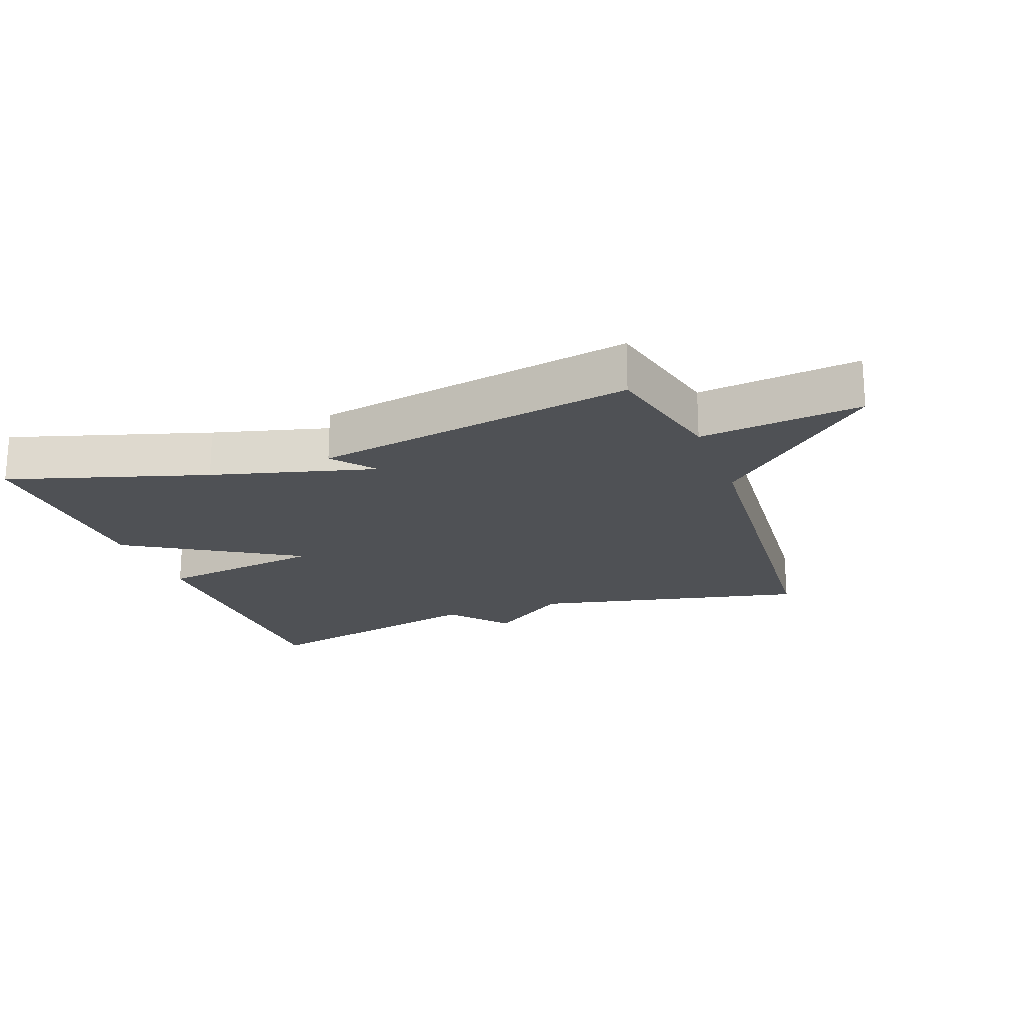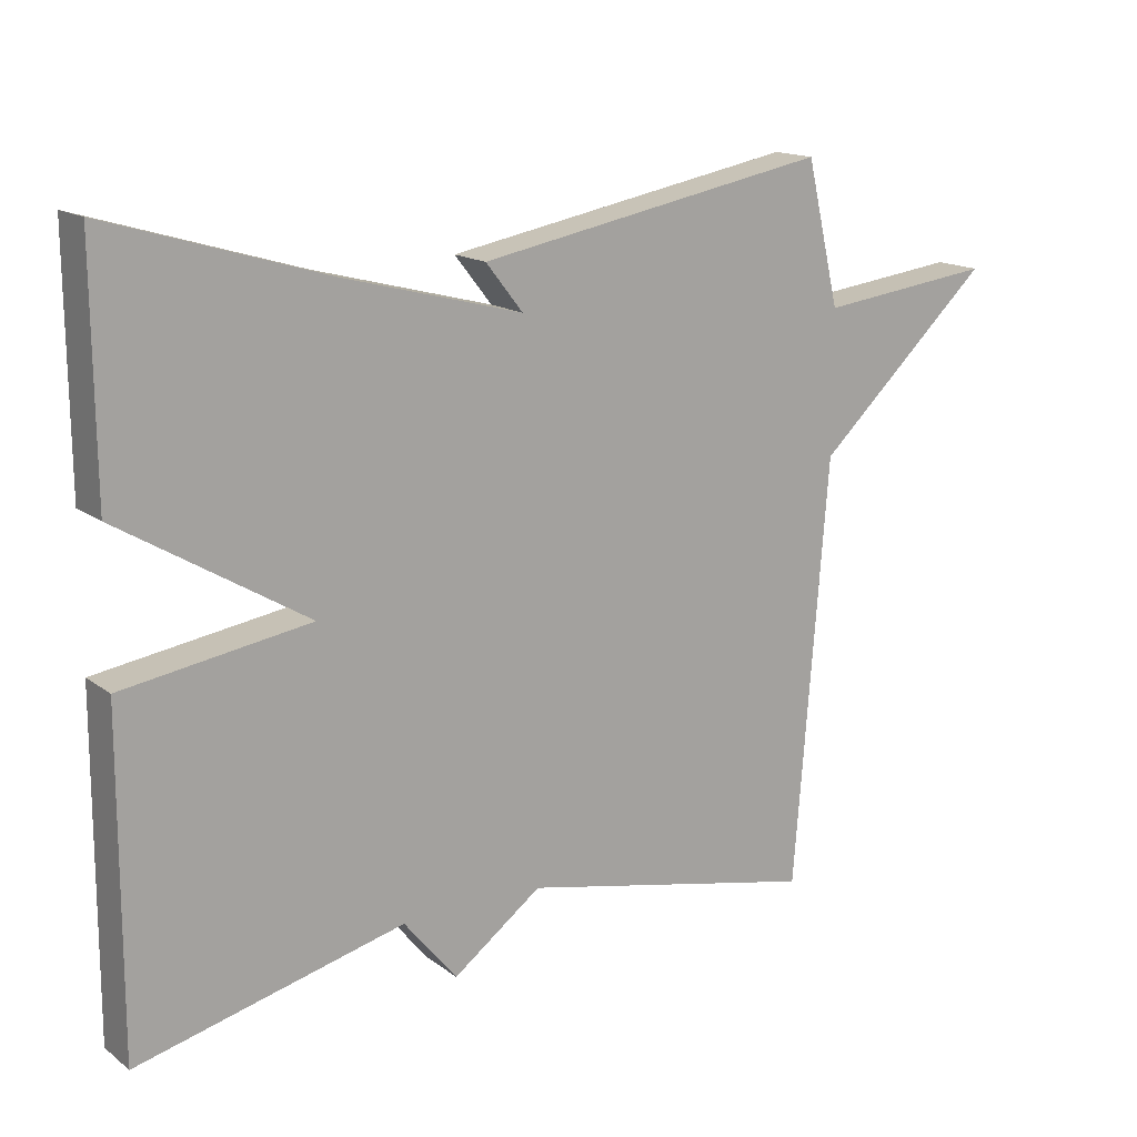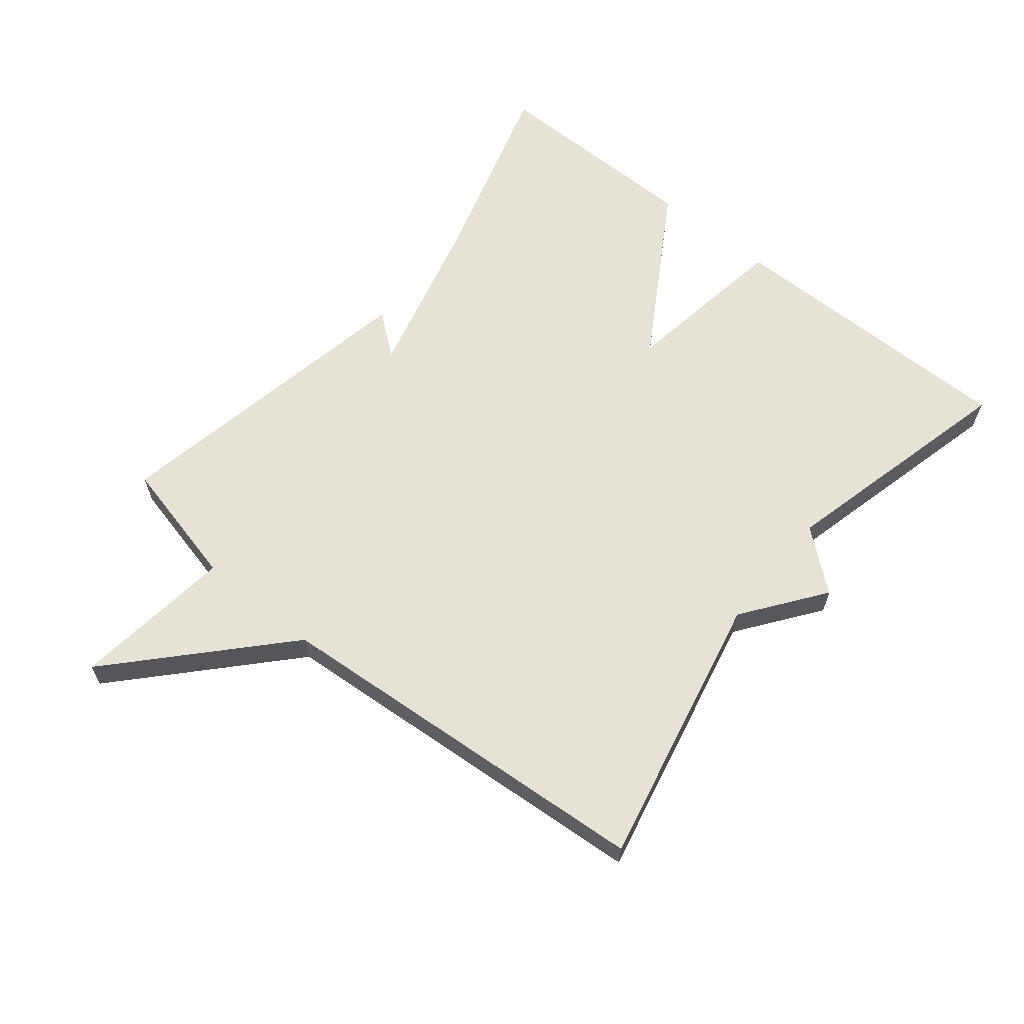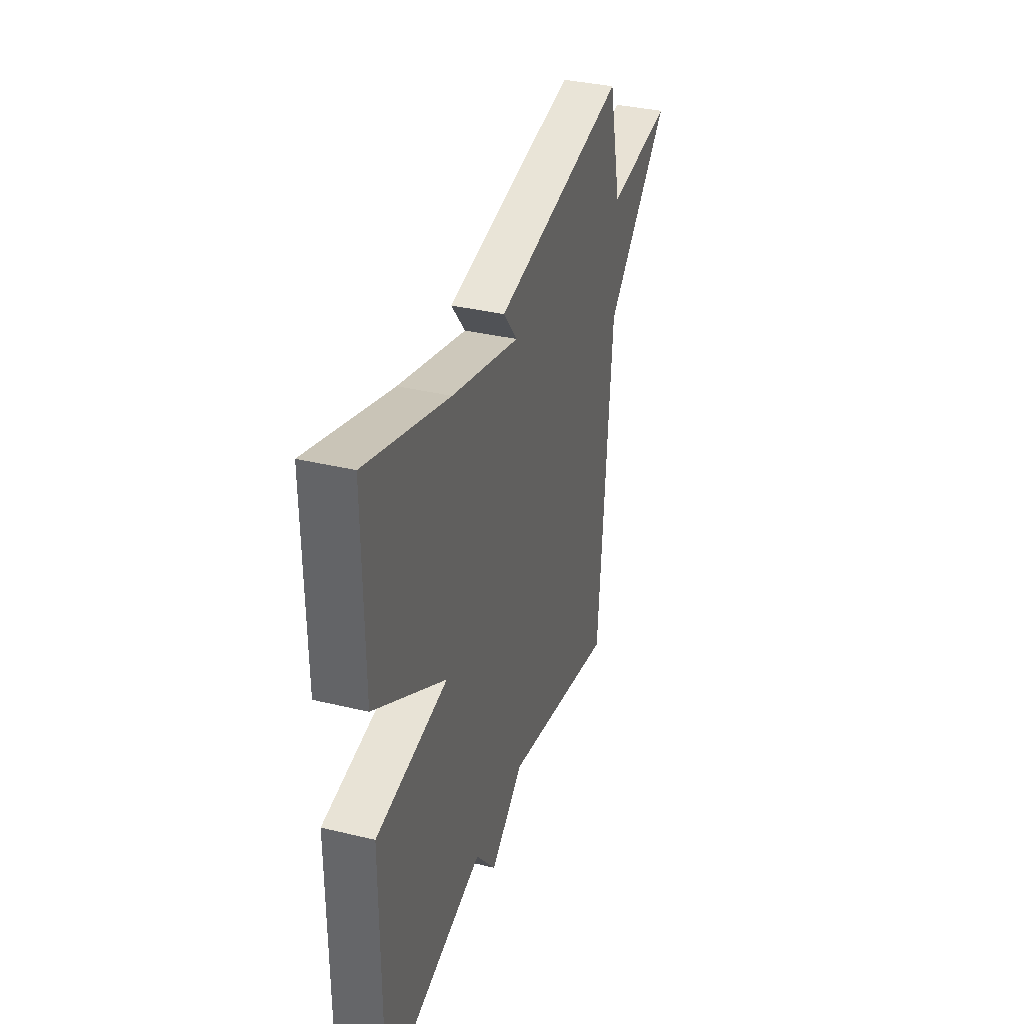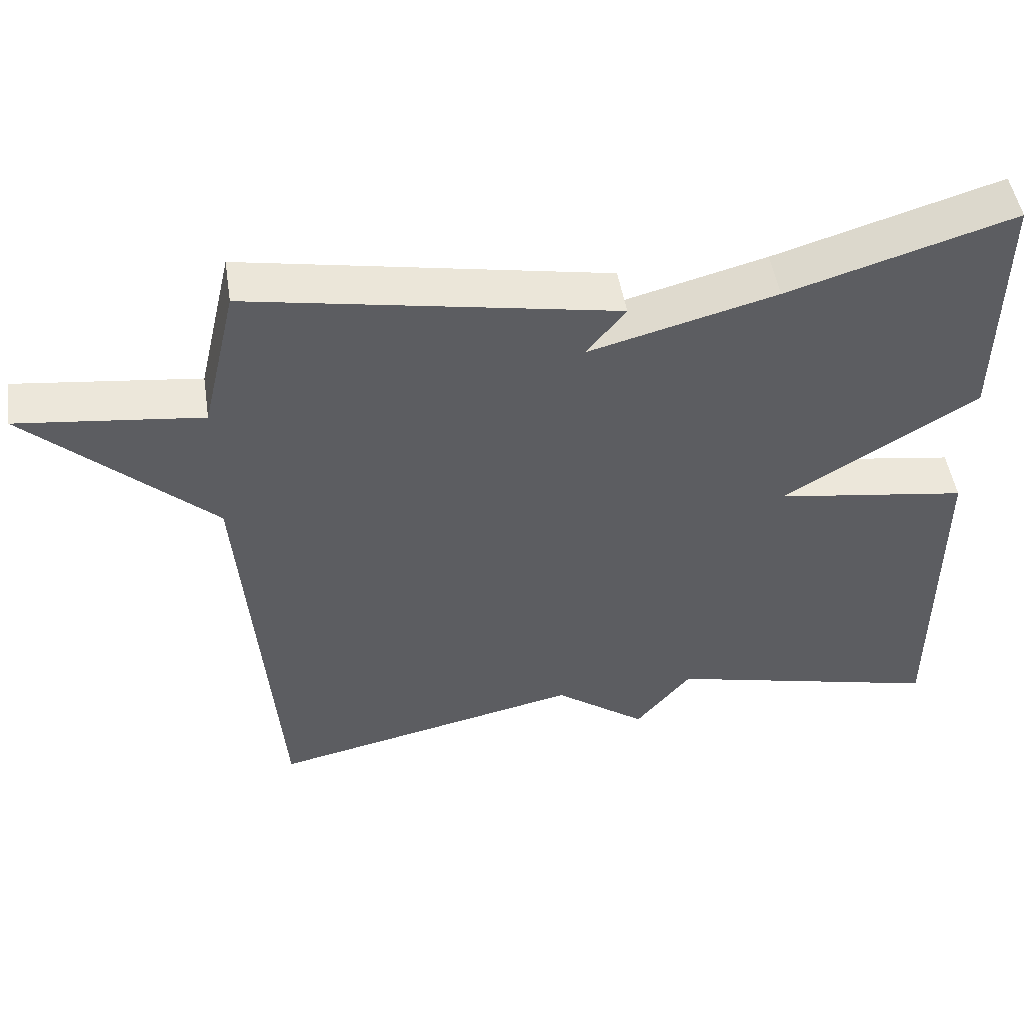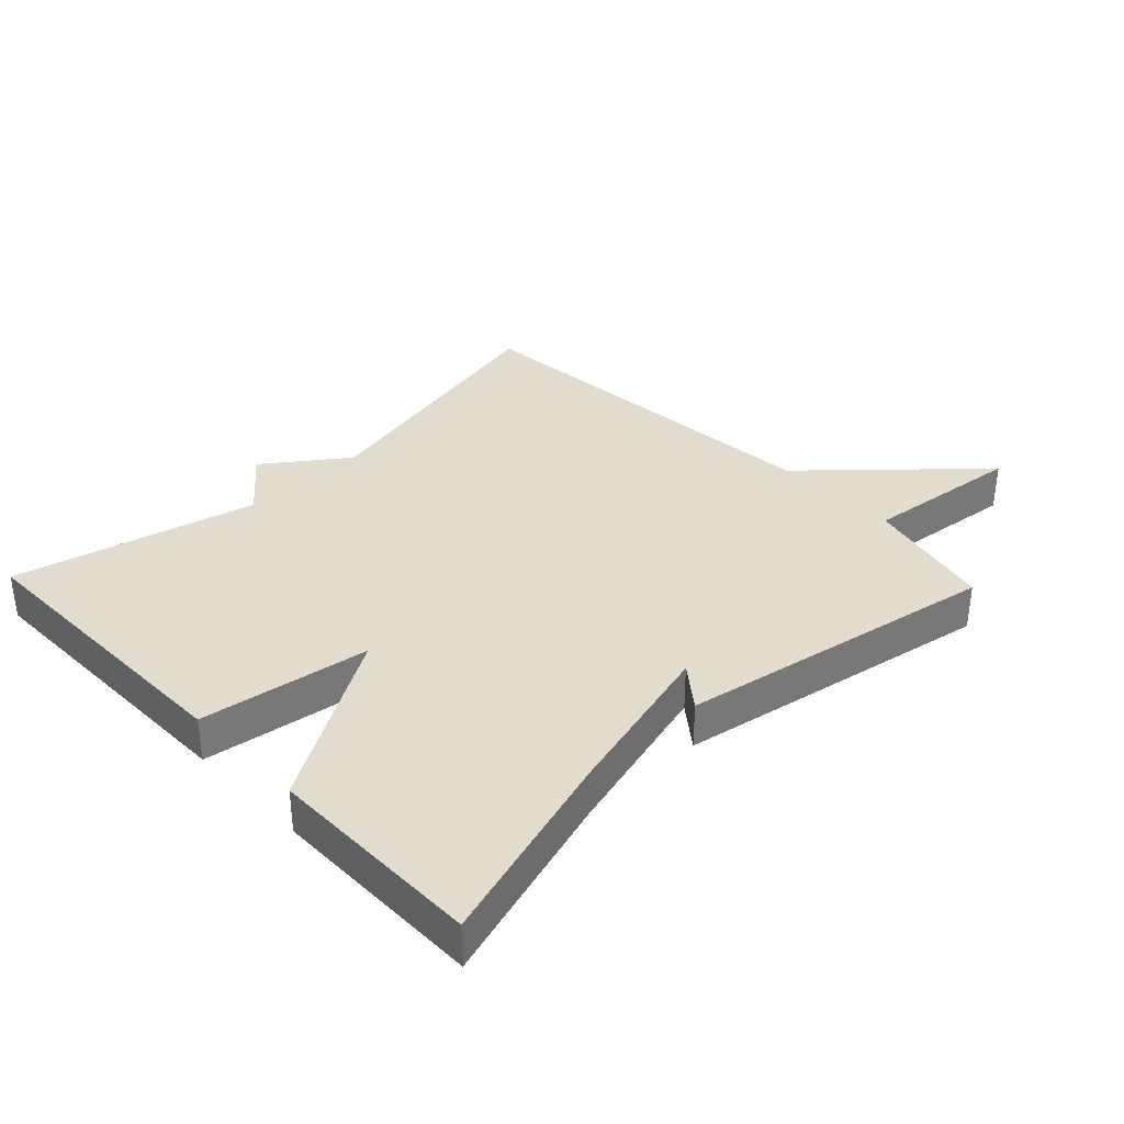
<metadata>
{"format":"obj","ext":"obj","renderer":"f3d","projection":"perspective","resolution":1024,"background":"white","views":[{"elev":-19.8,"azim":20.2,"up":"+Y"},{"elev":15.8,"azim":-34.3,"up":"+Z"},{"elev":62.9,"azim":129.2,"up":"+Y"},{"elev":35.4,"azim":-72.3,"up":"+Z"},{"elev":49.6,"azim":171.1,"up":"+Z"},{"elev":34.7,"azim":-43.9,"up":"+Y"}]}
</metadata>
<code>
v 0.5 0.07 0.5
v 0.547 0.07 0.3
v 0.795 0.07 0.33
v 0.547 0.07 0.1
v 0.5 0.07 -0.5
v 0.076 0.07 -0.408
v -0.049 0.07 -0.5
v -0.124 0.07 -0.408
v -0.5 0.07 -0.5
v -0.498 0.07 -0.035
v -0.235 0.07 0.005
v -0.498 0.07 0.165
v -0.5 0.07 0.5
v -0.195 0.07 0.408
v 0.057 0.07 0.342
v 0.005 0.07 0.408
v 0.5 0 0.5
v 0.547 0 0.3
v 0.795 0 0.33
v 0.547 0 0.1
v 0.5 0 -0.5
v 0.076 0 -0.408
v -0.049 0 -0.5
v -0.124 0 -0.408
v -0.5 0 -0.5
v -0.498 0 -0.035
v -0.235 0 0.005
v -0.498 0 0.165
v -0.5 0 0.5
v -0.195 0 0.408
v 0.057 0 0.342
v 0.005 0 0.408
f 15 16 1 2
f 11 12 13 14
f 11 14 15
f 8 9 10 11
f 11 15 2
f 8 11 2
f 7 8 2
f 6 7 2
f 4 5 6 2
f 2 3 4
f 18 17 32 31
f 30 29 28 27
f 31 30 27
f 27 26 25 24
f 18 31 27
f 18 27 24
f 18 24 23
f 18 23 22
f 18 22 21 20
f 20 19 18
f 1 17 18 2
f 2 18 19 3
f 3 19 20 4
f 4 20 21 5
f 5 21 22 6
f 6 22 23 7
f 7 23 24 8
f 8 24 25 9
f 9 25 26 10
f 10 26 27 11
f 11 27 28 12
f 12 28 29 13
f 13 29 30 14
f 14 30 31 15
f 15 31 32 16
f 16 32 17 1

</code>
